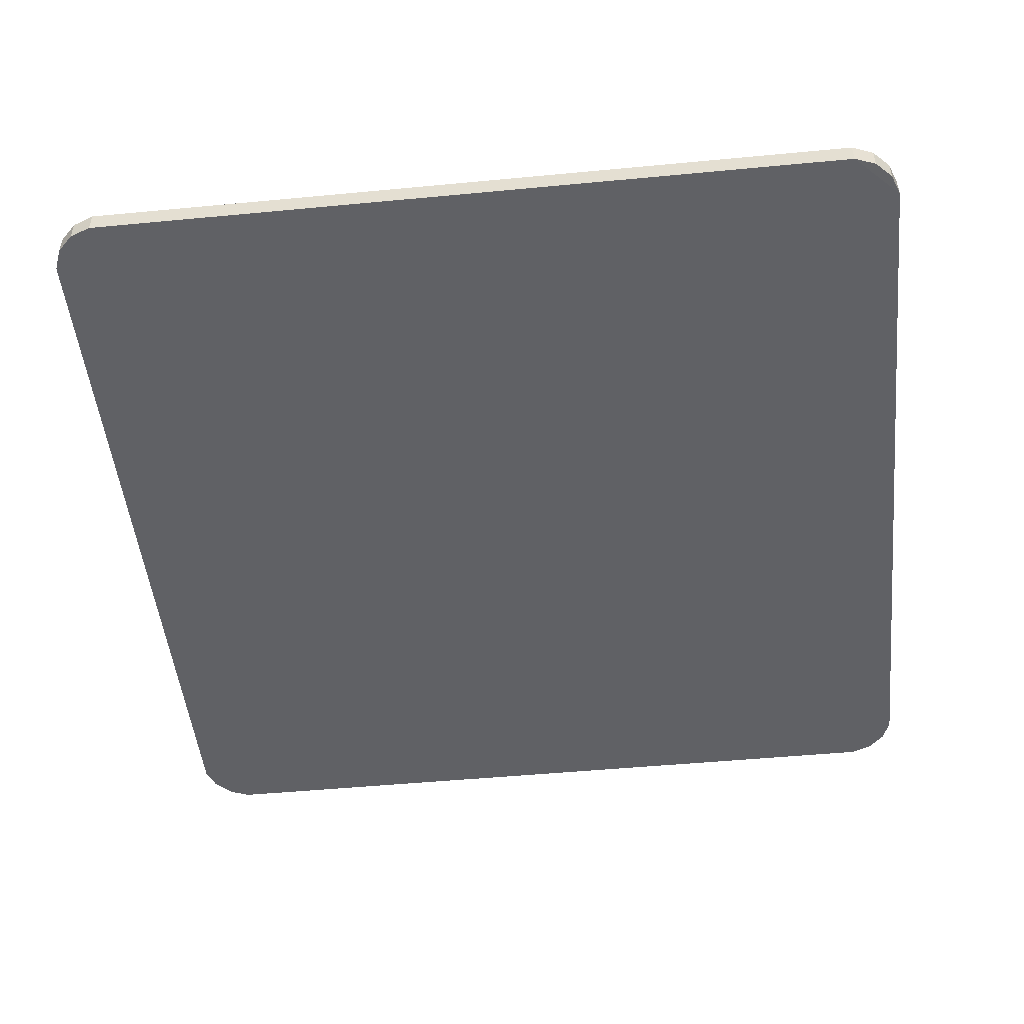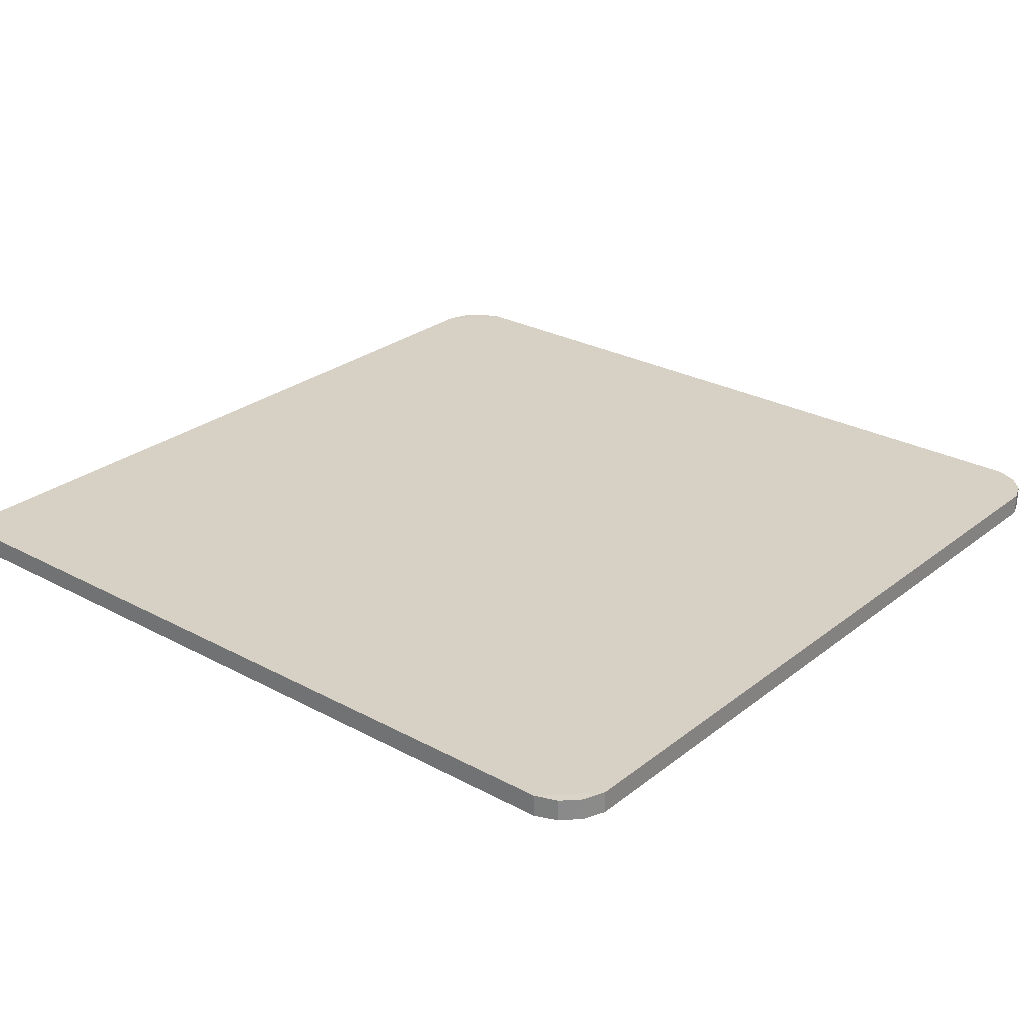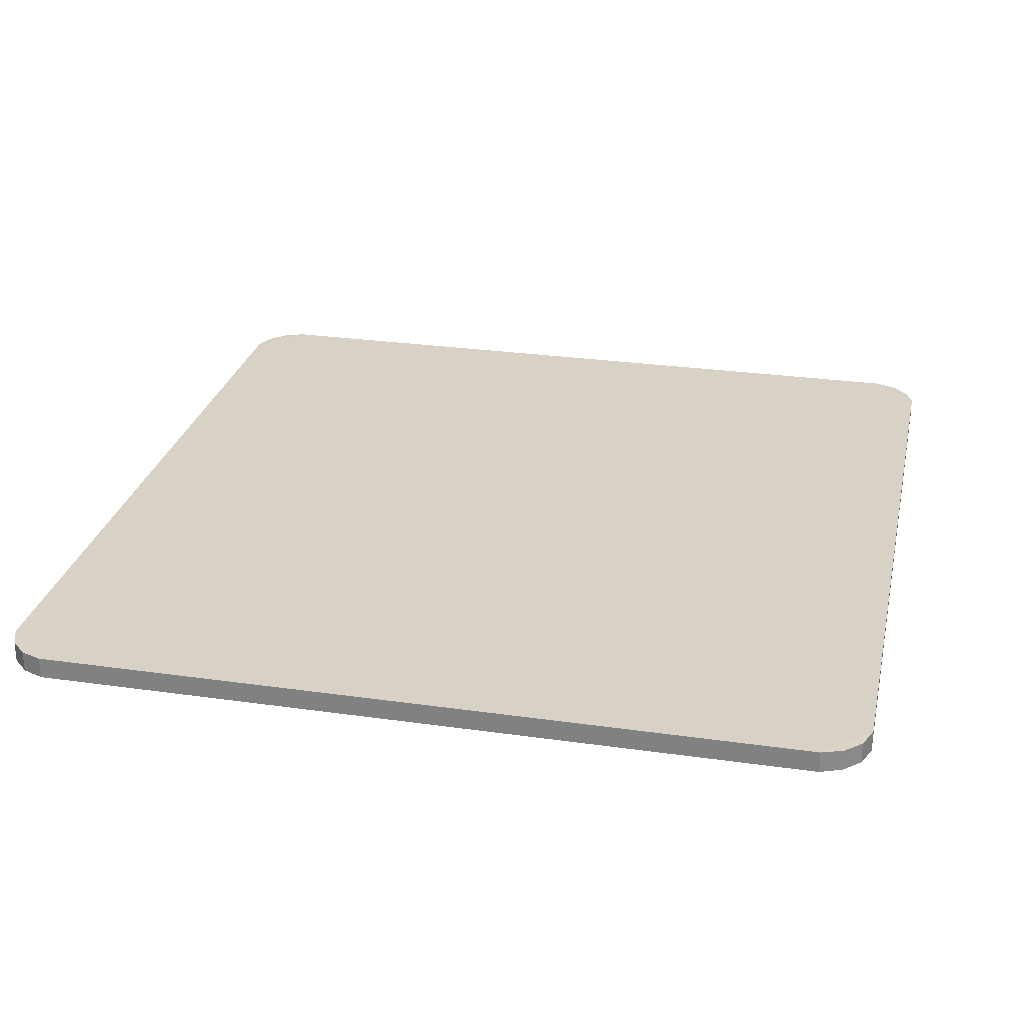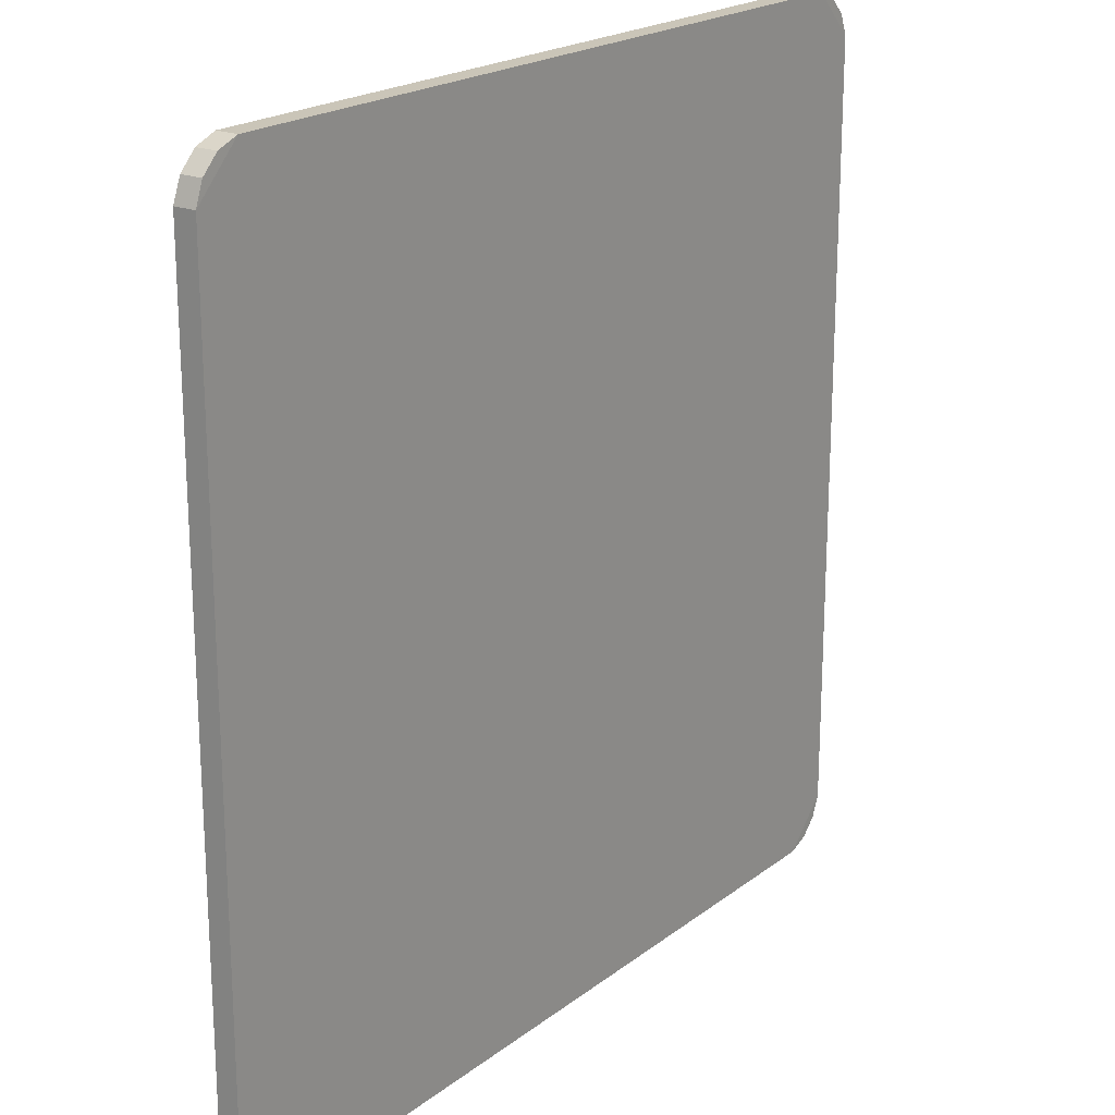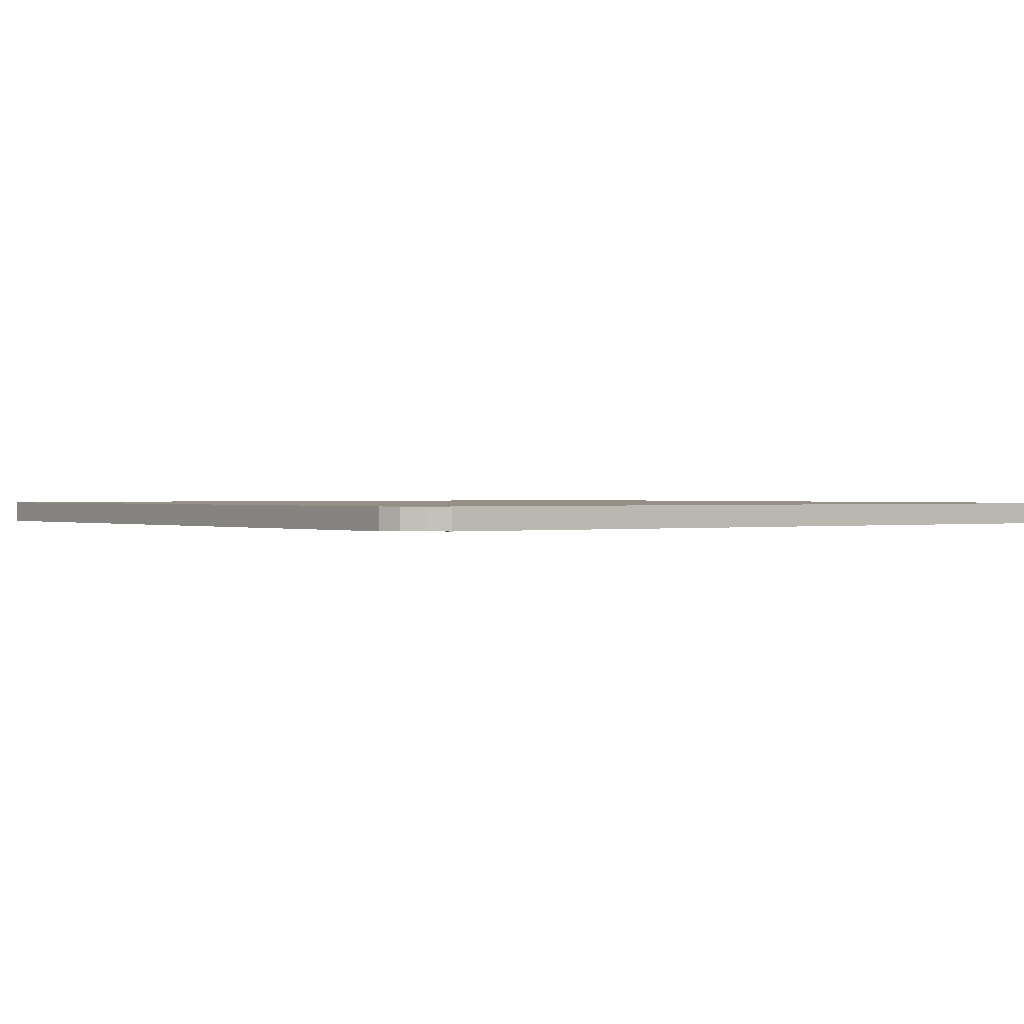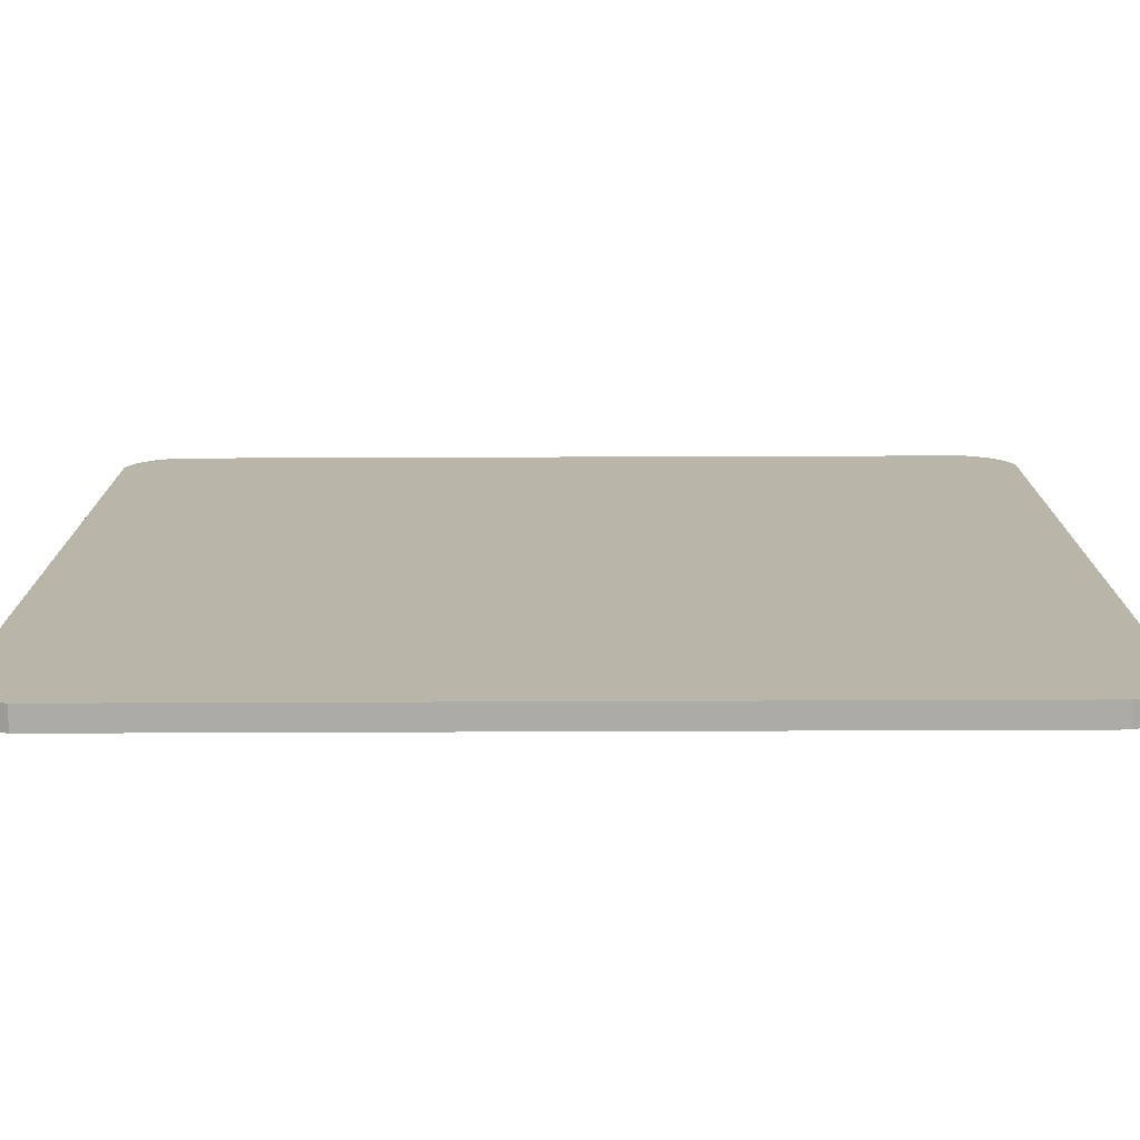
<metadata>
{"format":"obj","ext":"obj","renderer":"f3d","projection":"perspective","resolution":1024,"background":"white","views":[{"elev":-49.4,"azim":96.0,"up":"+Y"},{"elev":26.9,"azim":-50.1,"up":"+Y"},{"elev":27.3,"azim":102.4,"up":"+Y"},{"elev":20.5,"azim":126.5,"up":"+Z"},{"elev":0.6,"azim":53.3,"up":"+Y"},{"elev":-76.5,"azim":0.2,"up":"+Z"}]}
</metadata>
<code>
o Cube
v 2 0.05 -1.79
v 1.963 0.04868 -1.888
v 1.888 0.04868 -1.963
v 1.79 0.05 -2
v 1.79 -0.05 -2
v 1.888 -0.04868 -1.963
v 2 -0.05 -1.79
v 1.963 -0.04868 -1.888
v 1.79 0.05 2
v 1.888 0.04868 1.963
v 1.963 0.04868 1.888
v 2 0.05 1.79
v 2 -0.05 1.79
v 1.963 -0.04868 1.888
v 1.79 -0.05 2
v 1.888 -0.04868 1.963
v -1.79 0.05 -2
v -1.888 0.04868 -1.963
v -1.963 0.04868 -1.888
v -2 0.05 -1.79
v -2 -0.05 -1.79
v -1.963 -0.04868 -1.888
v -1.79 -0.05 -2
v -1.888 -0.04868 -1.963
v -2 0.05 1.79
v -1.963 0.04868 1.888
v -1.79 0.05 2
v -1.888 0.04868 1.963
v -1.79 -0.05 2
v -1.888 -0.04868 1.963
v -1.963 -0.04868 1.888
v -2 -0.05 1.79
f 10 16 14 11
f 30 28 26 31
f 18 24 22 19
f 23 17 4 5
f 1 4 17 20 25 27 9 12
f 7 1 12 13
f 15 9 27 29
f 32 25 20 21
f 21 23 5 7 13 15 29 32
f 4 1 2 3
f 1 7 8 2
f 7 5 6 8
f 5 4 3 6
f 32 29 30 31
f 29 27 28 30
f 27 25 26 28
f 25 32 31 26
f 12 9 10 11
f 9 15 16 10
f 15 13 14 16
f 13 12 11 14
f 20 17 18 19
f 17 23 24 18
f 23 21 22 24
f 21 20 19 22
f 2 8 6 3

</code>
